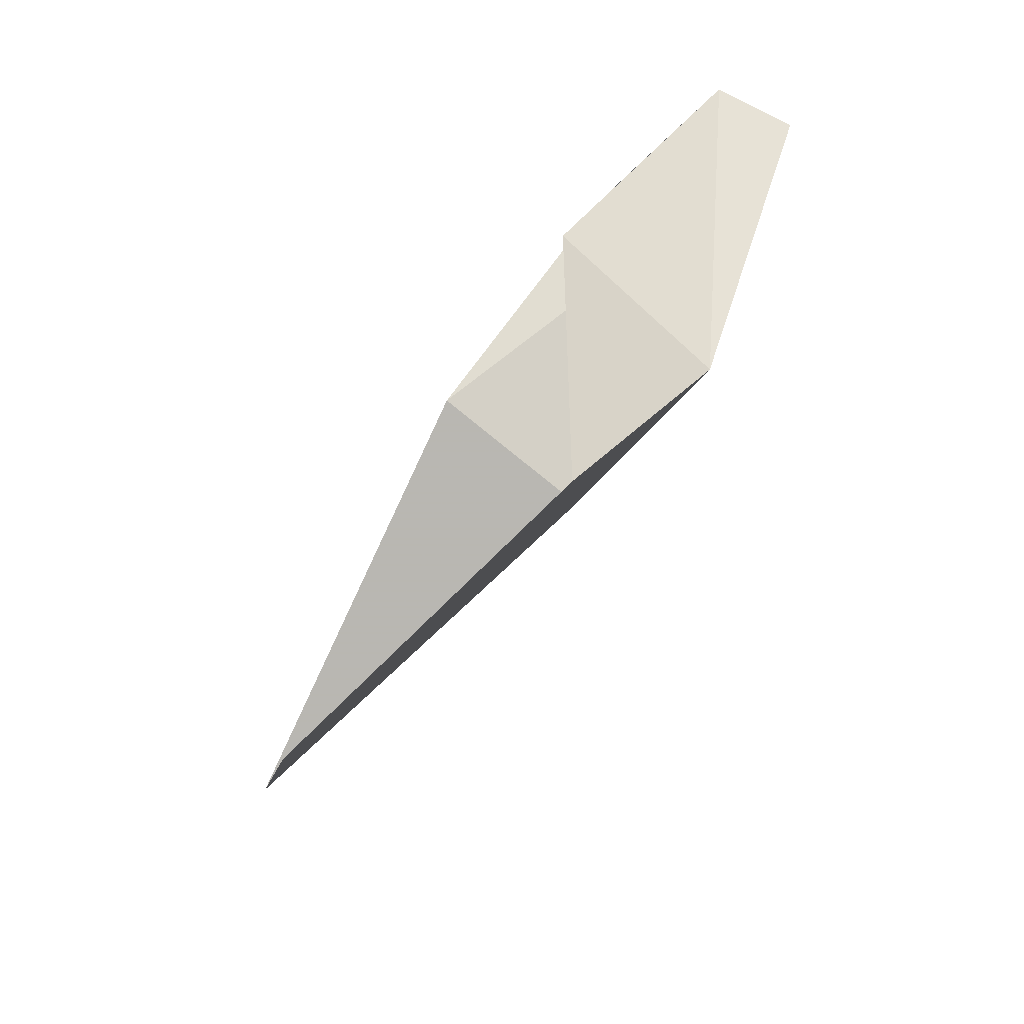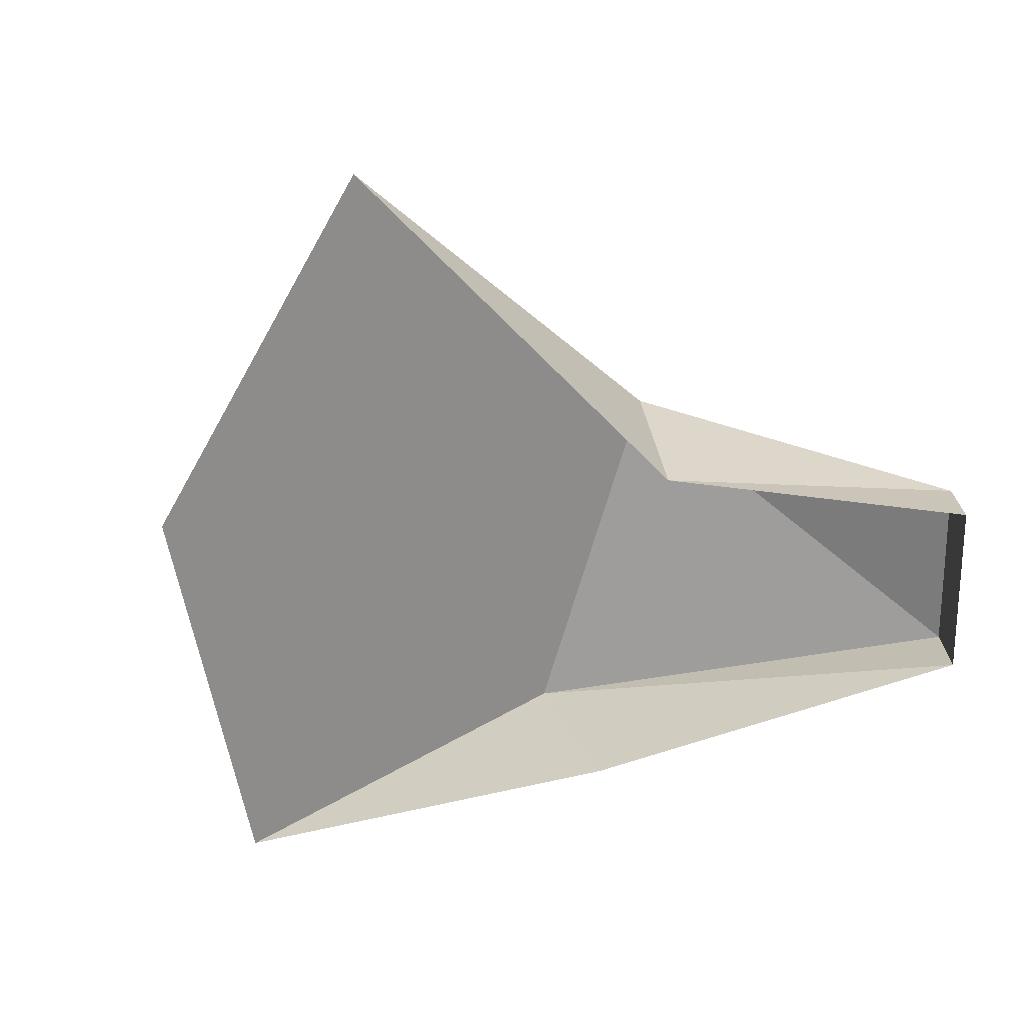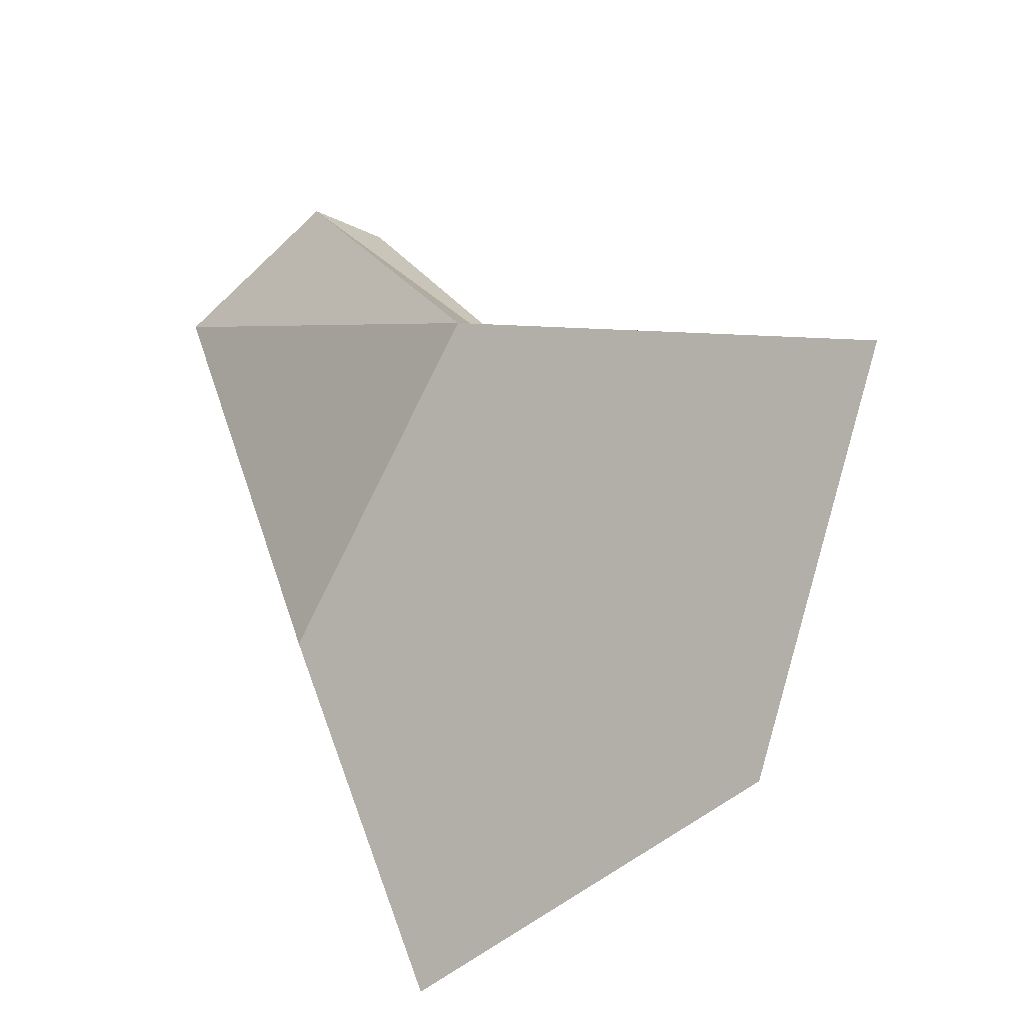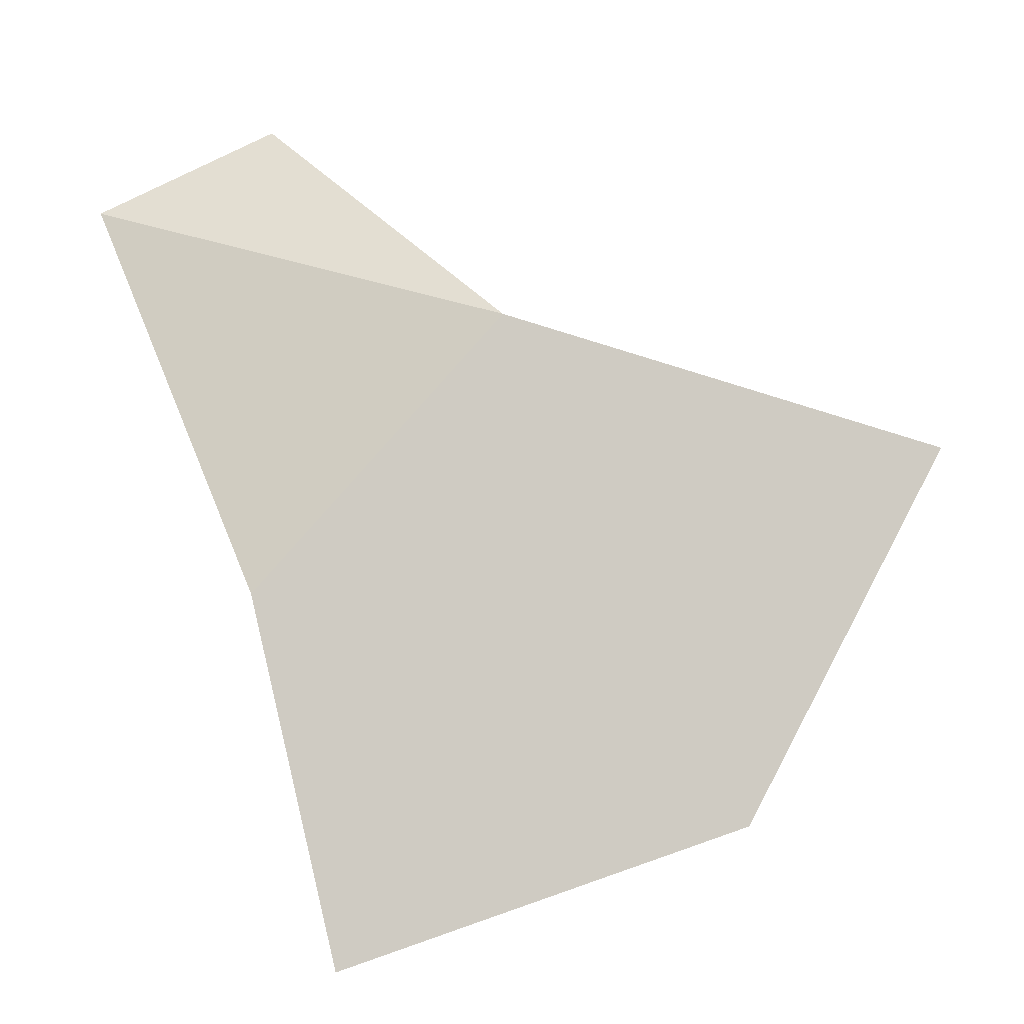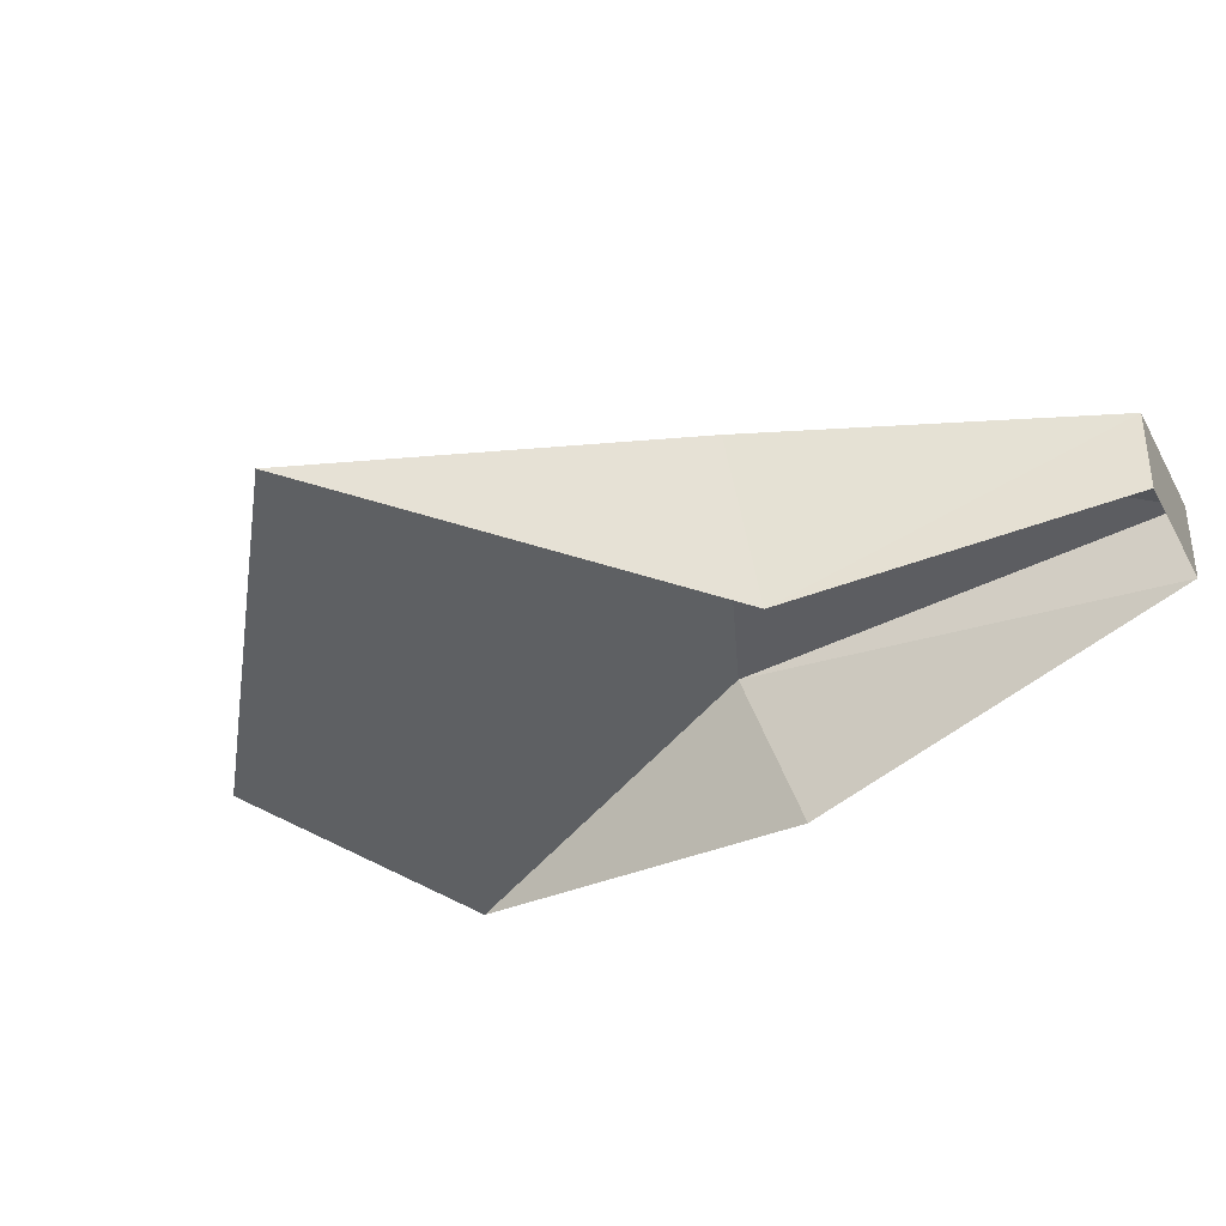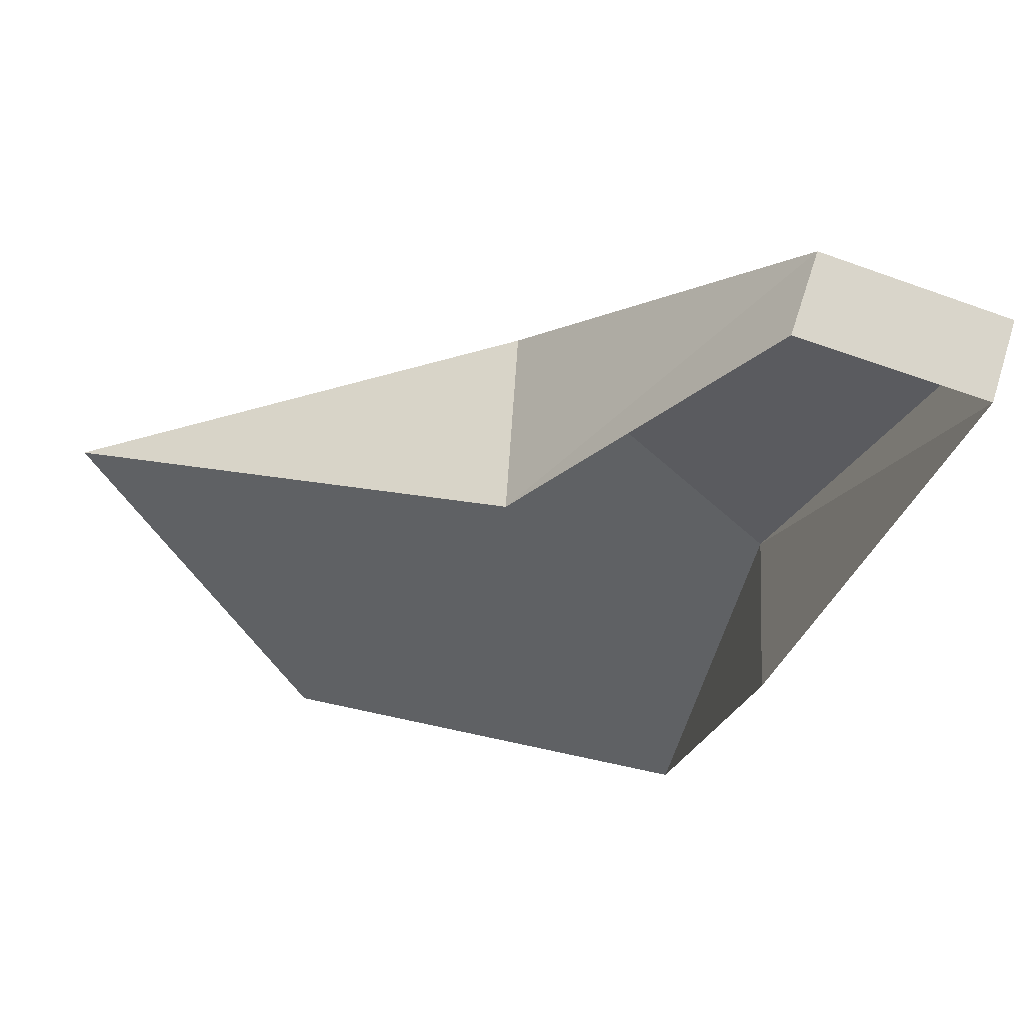
<metadata>
{"format":"obj","ext":"obj","renderer":"f3d","projection":"perspective","resolution":1024,"background":"white","views":[{"elev":-68.8,"azim":63.7,"up":"+Z"},{"elev":-71.7,"azim":-61.6,"up":"+Y"},{"elev":-25.5,"azim":-129.0,"up":"+Z"},{"elev":-22.8,"azim":-160.2,"up":"+Z"},{"elev":-37.7,"azim":-40.5,"up":"+Y"},{"elev":61.4,"azim":17.7,"up":"+Z"}]}
</metadata>
<code>
v -0.07812 -0.01562 0.0625
v 0.03125 -0.007812 -0.02344
v 0.03906 0.01562 0.03906
v -0.007812 0.01562 0.08594
v 0 -0.01562 0.08594
v 0.03906 0.01562 0.1328
v 0.03906 0 0.1328
v 0.07031 0.02344 0.1172
v 0.07031 0.007812 0.1172
v 0.04688 -0.01562 0.04688
v -0.03906 -0.02344 0
f 1 2 3
f 1 3 4
f 1 4 5
f 5 4 6
f 5 6 7
f 7 6 8
f 7 8 9
f 9 8 3
f 9 3 10
f 10 3 2
f 4 3 8
f 4 8 6
f 2 1 11

</code>
